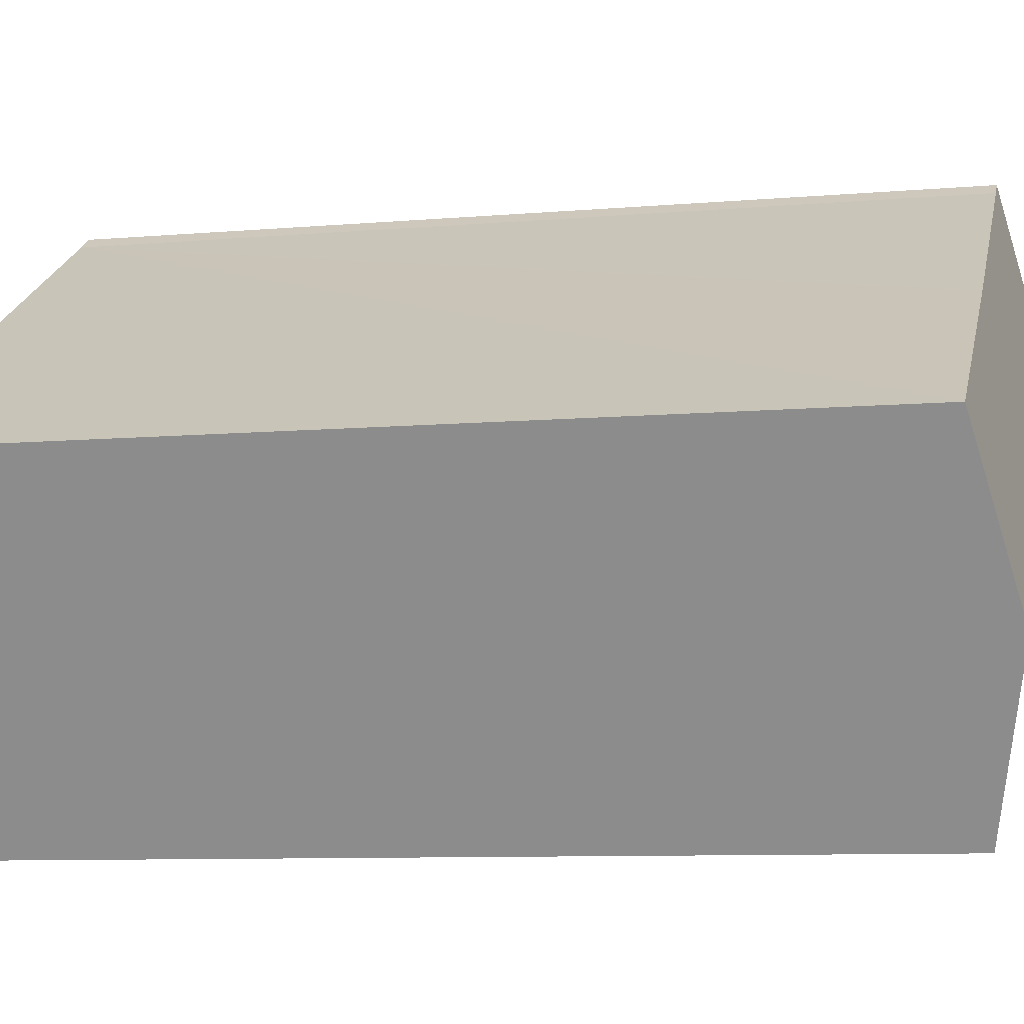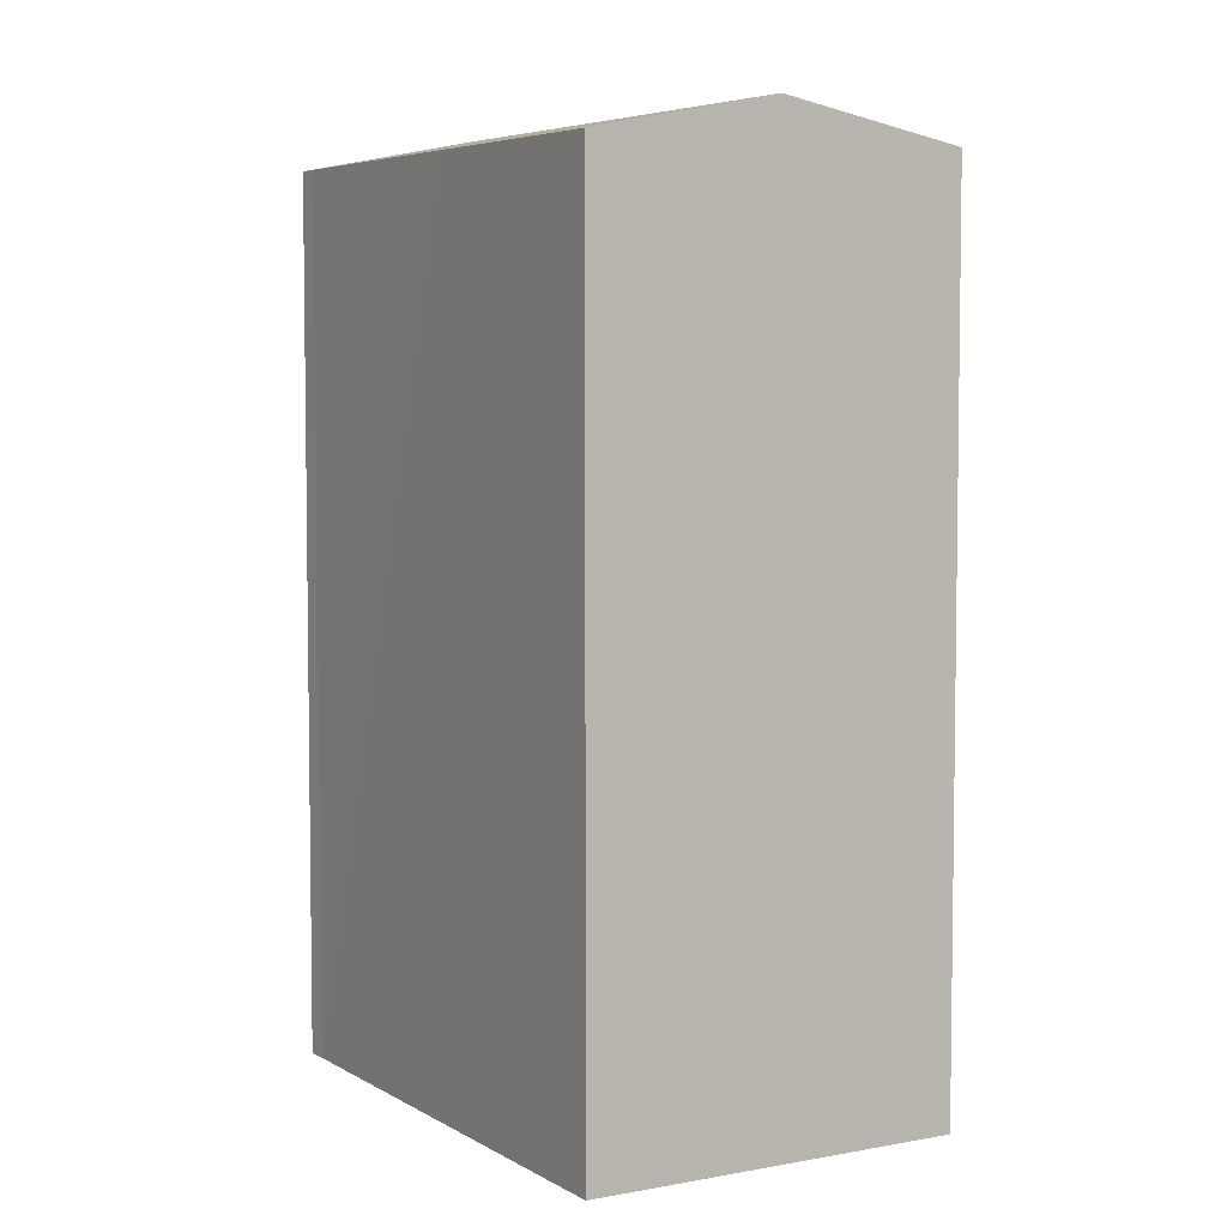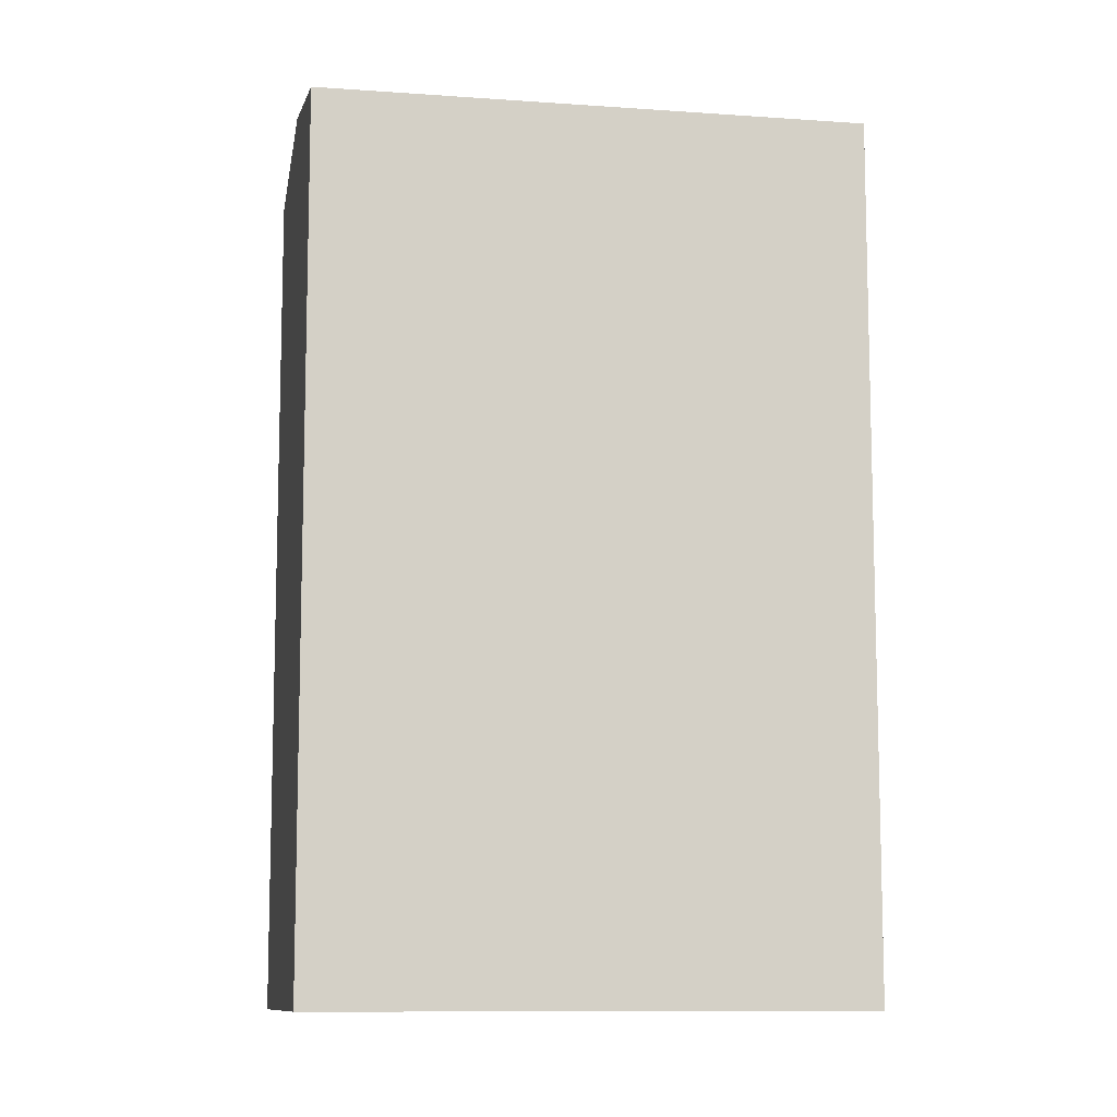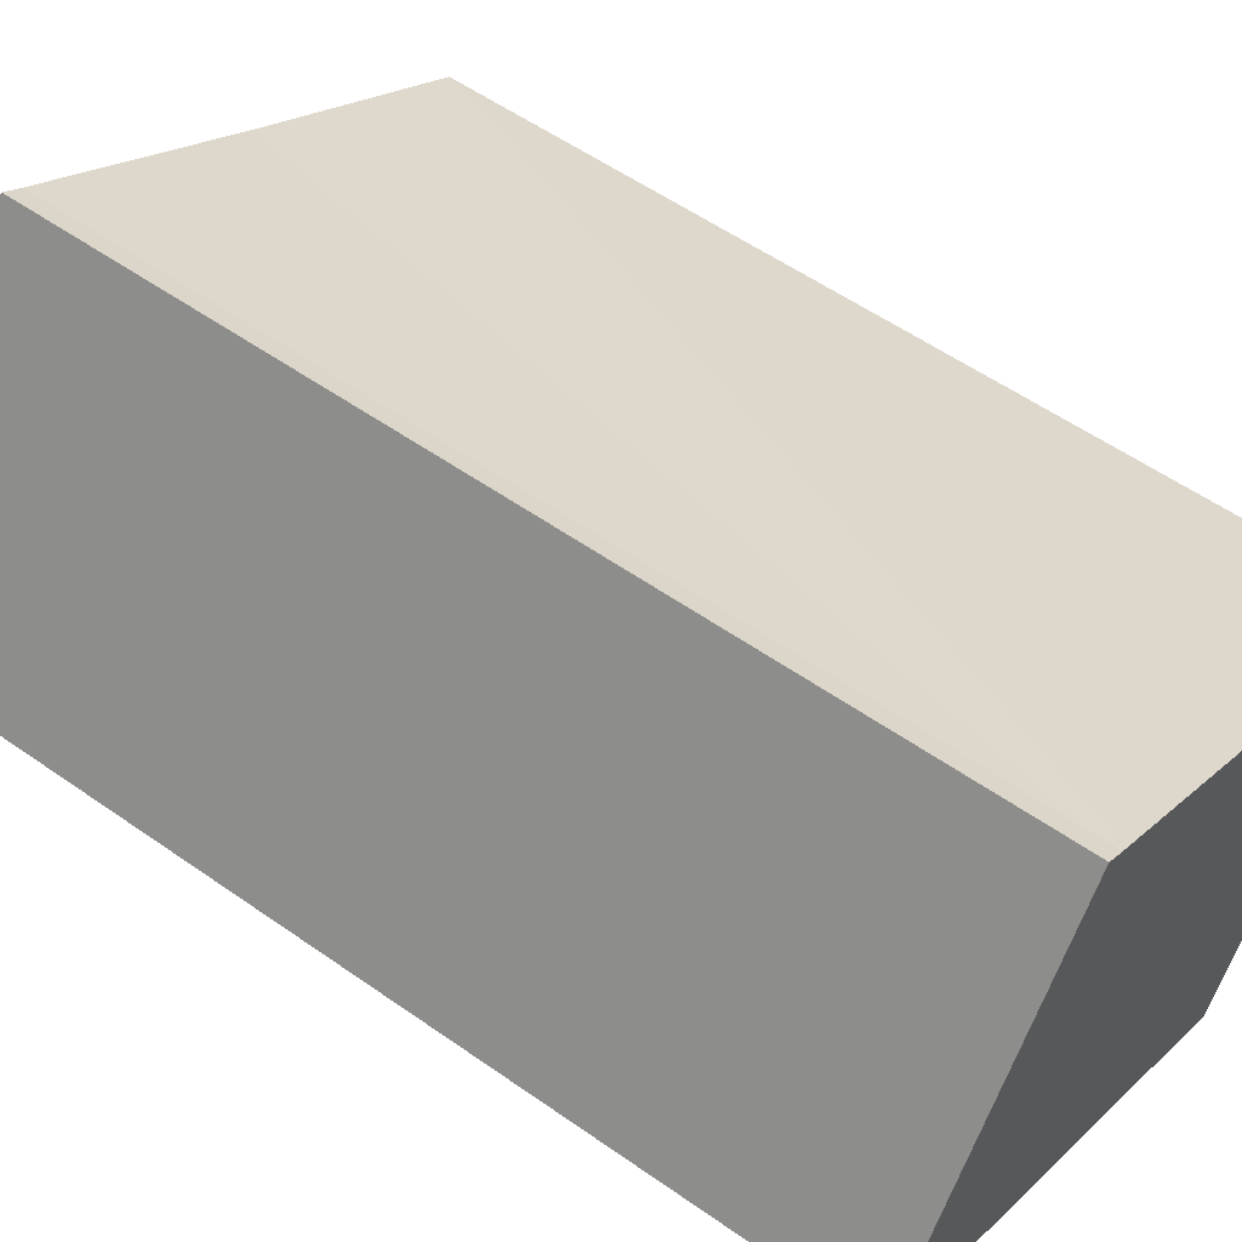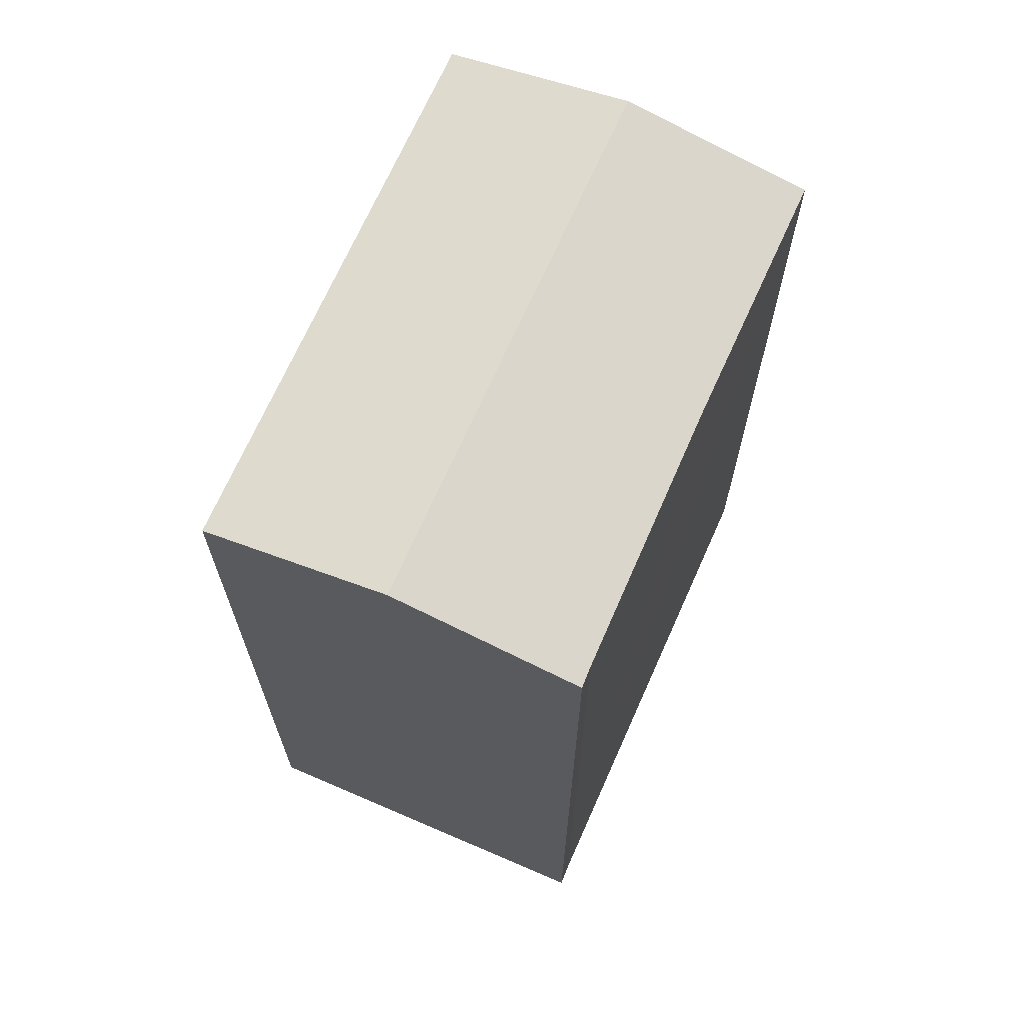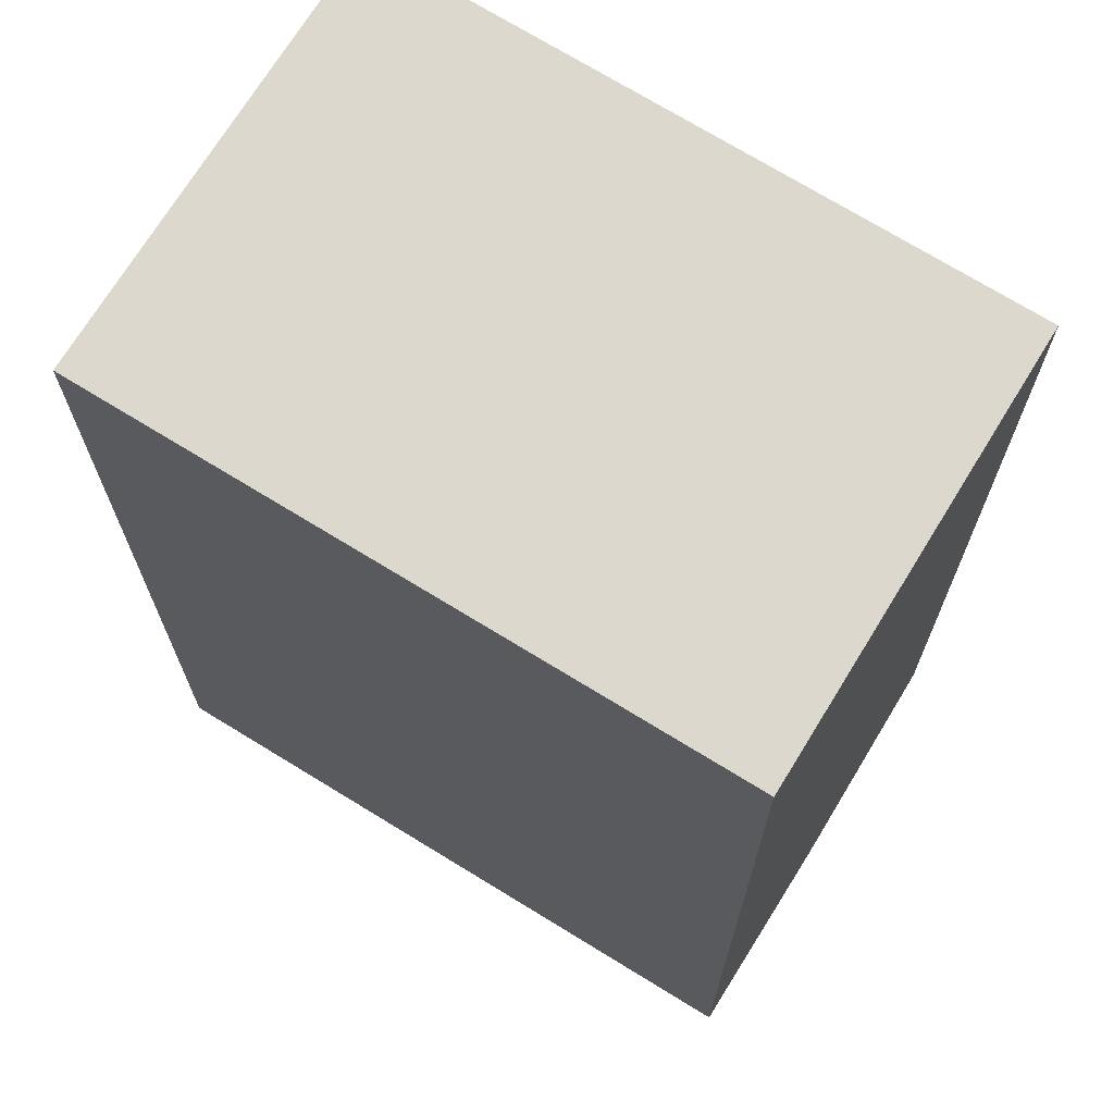
<metadata>
{"format":"obj","ext":"obj","renderer":"f3d","projection":"perspective","resolution":1024,"background":"white","views":[{"elev":-8.7,"azim":103.3,"up":"+Z"},{"elev":5.3,"azim":91.0,"up":"+Y"},{"elev":-10.2,"azim":-158.9,"up":"+Y"},{"elev":55.7,"azim":-53.5,"up":"+Z"},{"elev":69.2,"azim":-34.6,"up":"+Y"},{"elev":-17.6,"azim":-0.0,"up":"+Z"}]}
</metadata>
<code>
v  1.356 12.39 2.167
v  5.032 11.89 -3.089
v  0 11.89 7.282e-16
v  7.745 12.39 -1.756
v  5.986 11.89 -3.675
v  6.413 11.89 -3.937
v  2.716 11.89 4.34
v  2.965 11.89 4.175
v  6.057 11.9 2.252
v  9.082 11.89 0.433
v  2.965 -2.556e-16 4.175
v  2.716 -2.657e-16 4.34
v  9.082 -2.651e-17 0.433
v  6.057 -1.379e-16 2.252
v  6.413 2.411e-16 -3.937
v  7.745 1.075e-16 -1.756
v  5.032 1.891e-16 -3.089
v  0 0 0
v  5.986 2.25e-16 -3.675
v  1.356 -1.327e-16 2.167
g defaultobject
f 1 2 3
f 2 1 4
f 2 4 5
f 5 4 6
f 7 4 1
f 4 7 8
f 4 8 9
f 4 9 10
f 7 11 8
f 11 7 12
f 11 9 8
f 9 11 10
f 10 11 13
f 13 11 14
f 13 4 10
f 4 13 6
f 6 13 15
f 15 13 16
f 15 5 6
f 5 15 2
f 2 15 3
f 3 15 17
f 3 17 18
f 17 15 19
f 1 12 7
f 12 1 3
f 12 3 20
f 20 3 18
f 16 19 15
f 19 16 17
f 17 16 13
f 17 13 18
f 18 13 14
f 18 14 11
f 18 11 20
f 20 11 12

</code>
